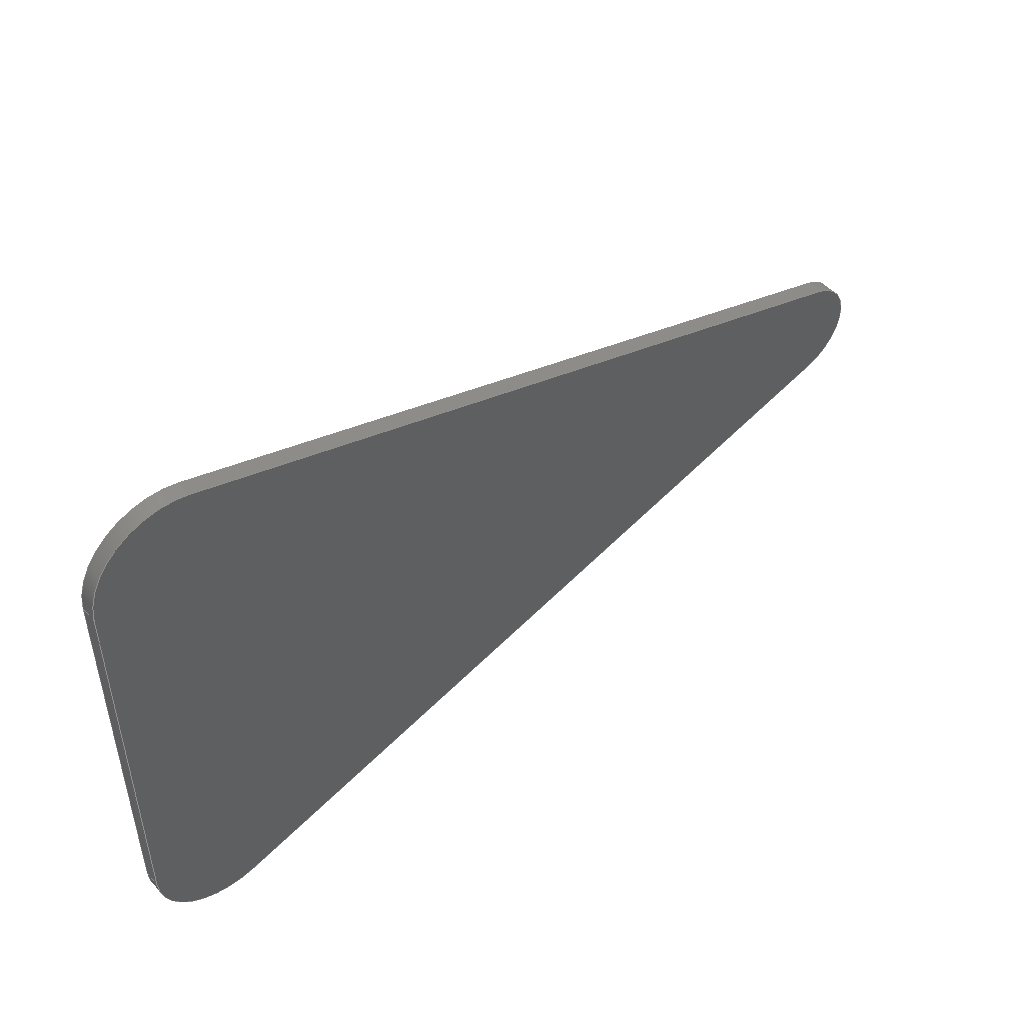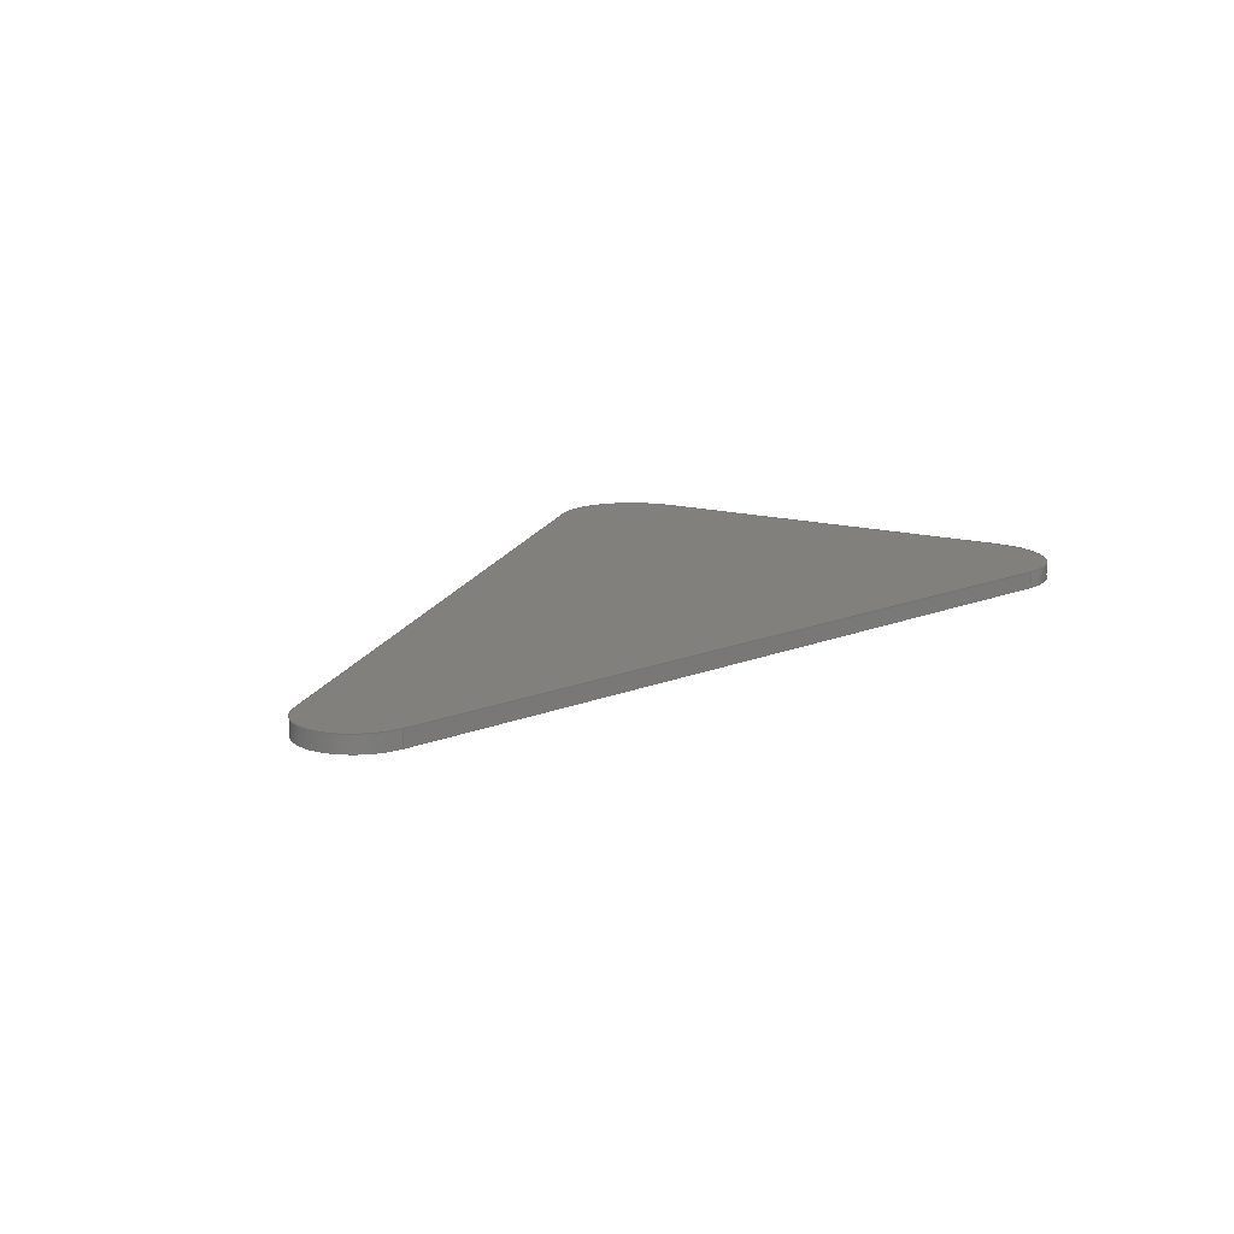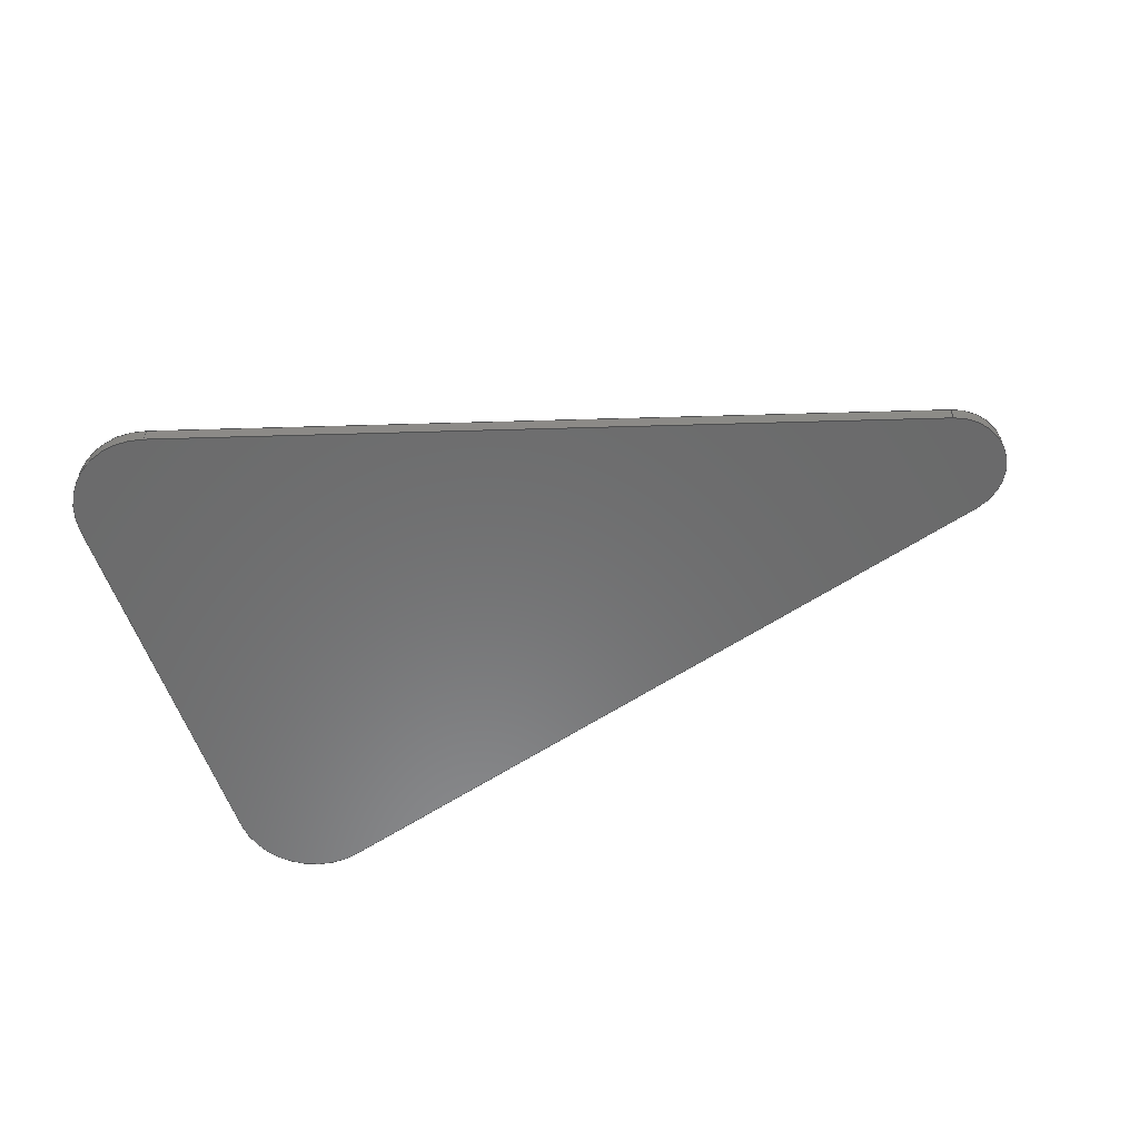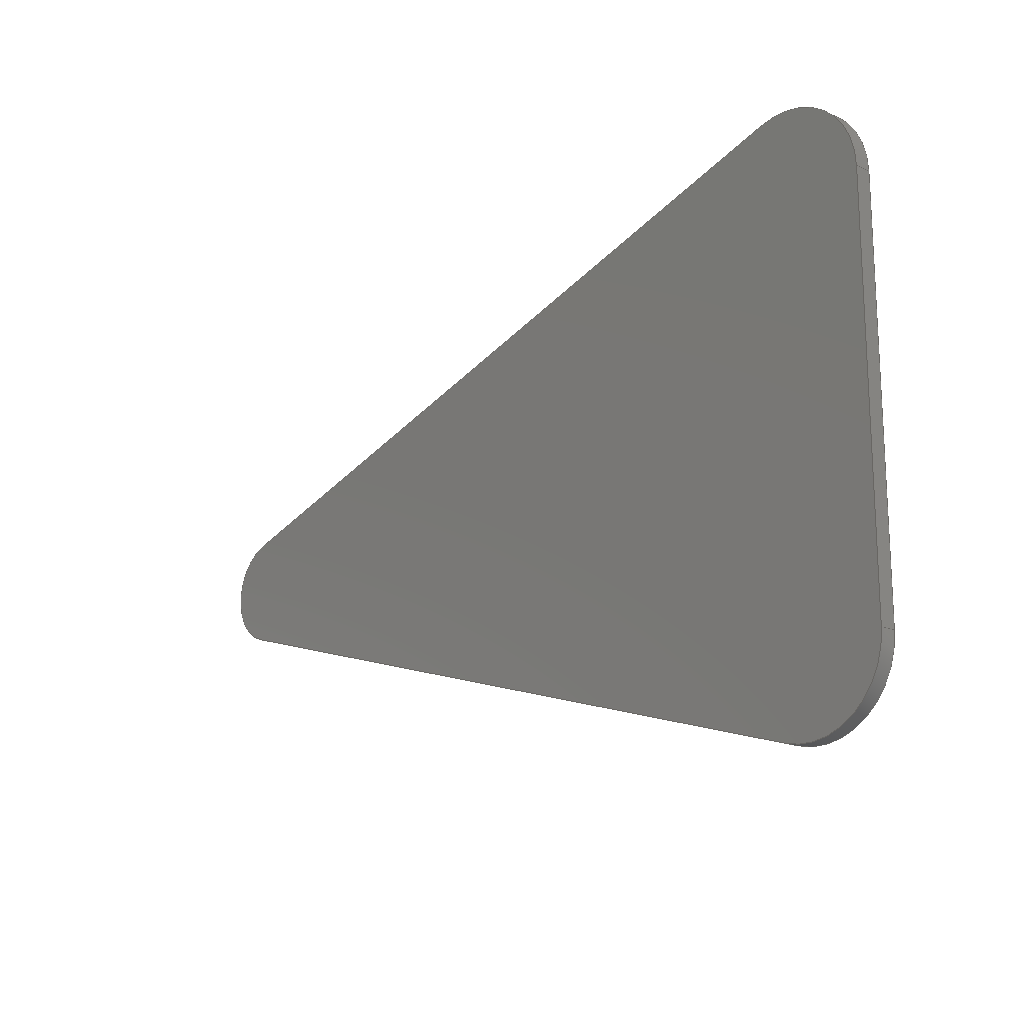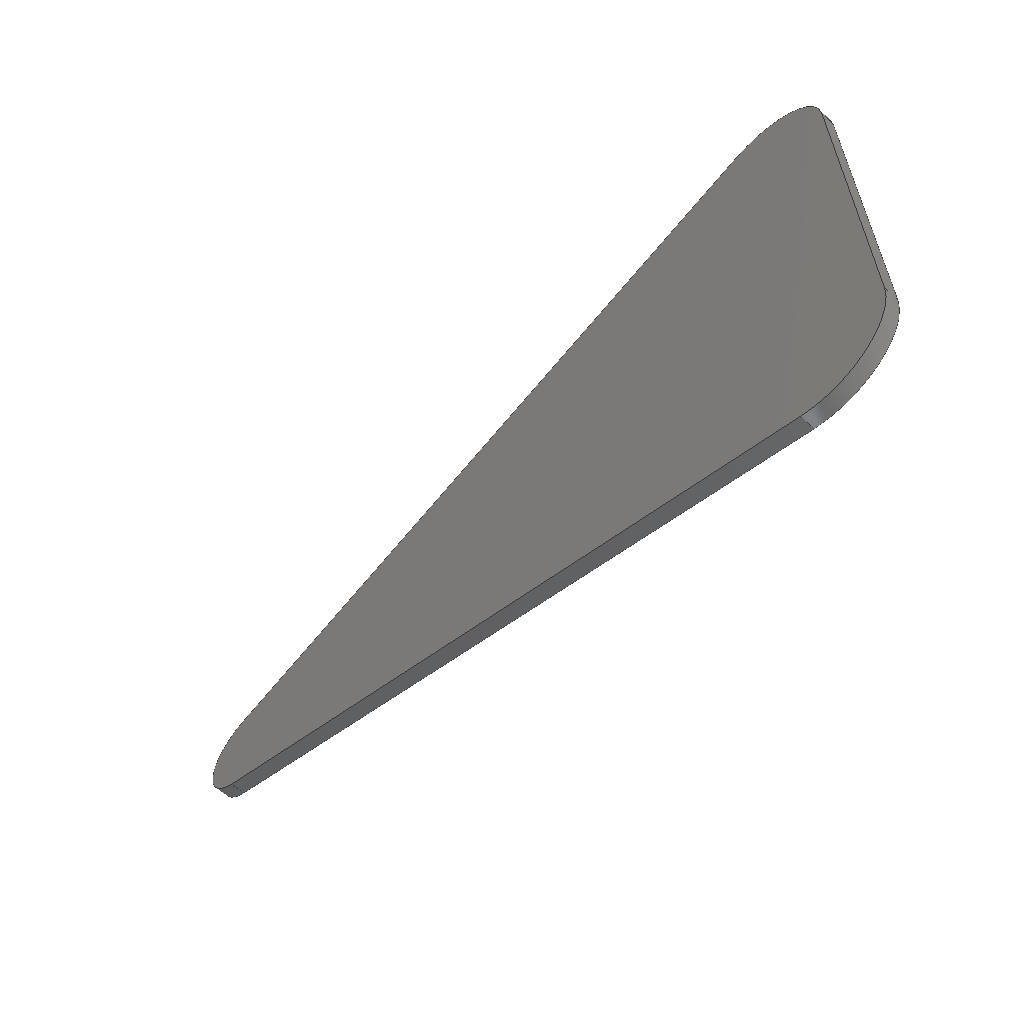
<metadata>
{"format":"step","ext":"step","renderer":"f3d","projection":"perspective","resolution":1024,"background":"white","views":[{"elev":48.5,"azim":139.9,"up":"+Z"},{"elev":14.4,"azim":-58.9,"up":"+Y"},{"elev":-57.0,"azim":-161.6,"up":"+Y"},{"elev":-17.3,"azim":48.4,"up":"+Z"},{"elev":-59.1,"azim":46.7,"up":"+Z"}]}
</metadata>
<code>
ISO-10303-21;
DATA;
#1=MECHANICAL_DESIGN_GEOMETRIC_PRESENTATION_REPRESENTATION('',(#4),#246);
#2=SHAPE_REPRESENTATION_RELATIONSHIP('SRR','None',#253,#3);
#3=ADVANCED_BREP_SHAPE_REPRESENTATION('',(#5),#245);
#4=STYLED_ITEM('',(#263),#5);
#5=MANIFOLD_SOLID_BREP('Body3',#134);
#6=CIRCLE('',#150,10);
#7=CIRCLE('',#151,10);
#8=CIRCLE('',#154,6.87);
#9=CIRCLE('',#155,6.87);
#10=CIRCLE('',#158,10);
#11=CIRCLE('',#159,10);
#12=CYLINDRICAL_SURFACE('',#149,10);
#13=CYLINDRICAL_SURFACE('',#153,6.87);
#14=CYLINDRICAL_SURFACE('',#157,10);
#15=FACE_OUTER_BOUND('',#23,.T.);
#16=FACE_OUTER_BOUND('',#24,.T.);
#17=FACE_OUTER_BOUND('',#25,.T.);
#18=FACE_OUTER_BOUND('',#26,.T.);
#19=FACE_OUTER_BOUND('',#27,.T.);
#20=FACE_OUTER_BOUND('',#28,.T.);
#21=FACE_OUTER_BOUND('',#29,.T.);
#22=FACE_OUTER_BOUND('',#30,.T.);
#23=EDGE_LOOP('',(#85,#86,#87,#88));
#24=EDGE_LOOP('',(#89,#90,#91,#92));
#25=EDGE_LOOP('',(#93,#94,#95,#96));
#26=EDGE_LOOP('',(#97,#98,#99,#100));
#27=EDGE_LOOP('',(#101,#102,#103,#104));
#28=EDGE_LOOP('',(#105,#106,#107,#108));
#29=EDGE_LOOP('',(#109,#110,#111,#112,#113,#114));
#30=EDGE_LOOP('',(#115,#116,#117,#118,#119,#120));
#31=LINE('',#208,#43);
#32=LINE('',#210,#44);
#33=LINE('',#212,#45);
#34=LINE('',#213,#46);
#35=LINE('',#219,#47);
#36=LINE('',#222,#48);
#37=LINE('',#224,#49);
#38=LINE('',#225,#50);
#39=LINE('',#231,#51);
#40=LINE('',#234,#52);
#41=LINE('',#236,#53);
#42=LINE('',#237,#54);
#43=VECTOR('',#166,10);
#44=VECTOR('',#167,10);
#45=VECTOR('',#168,10);
#46=VECTOR('',#169,10);
#47=VECTOR('',#176,10);
#48=VECTOR('',#179,10);
#49=VECTOR('',#180,10);
#50=VECTOR('',#181,10);
#51=VECTOR('',#188,10);
#52=VECTOR('',#191,10);
#53=VECTOR('',#192,10);
#54=VECTOR('',#193,10);
#55=VERTEX_POINT('',#206);
#56=VERTEX_POINT('',#207);
#57=VERTEX_POINT('',#209);
#58=VERTEX_POINT('',#211);
#59=VERTEX_POINT('',#215);
#60=VERTEX_POINT('',#217);
#61=VERTEX_POINT('',#221);
#62=VERTEX_POINT('',#223);
#63=VERTEX_POINT('',#227);
#64=VERTEX_POINT('',#229);
#65=VERTEX_POINT('',#233);
#66=VERTEX_POINT('',#235);
#67=EDGE_CURVE('',#55,#56,#31,.T.);
#68=EDGE_CURVE('',#55,#57,#32,.T.);
#69=EDGE_CURVE('',#58,#57,#33,.T.);
#70=EDGE_CURVE('',#56,#58,#34,.T.);
#71=EDGE_CURVE('',#59,#56,#6,.T.);
#72=EDGE_CURVE('',#60,#58,#7,.T.);
#73=EDGE_CURVE('',#59,#60,#35,.T.);
#74=EDGE_CURVE('',#61,#59,#36,.T.);
#75=EDGE_CURVE('',#62,#60,#37,.T.);
#76=EDGE_CURVE('',#61,#62,#38,.T.);
#77=EDGE_CURVE('',#63,#61,#8,.T.);
#78=EDGE_CURVE('',#64,#62,#9,.T.);
#79=EDGE_CURVE('',#63,#64,#39,.T.);
#80=EDGE_CURVE('',#63,#65,#40,.T.);
#81=EDGE_CURVE('',#66,#64,#41,.T.);
#82=EDGE_CURVE('',#65,#66,#42,.T.);
#83=EDGE_CURVE('',#55,#65,#10,.T.);
#84=EDGE_CURVE('',#57,#66,#11,.T.);
#85=ORIENTED_EDGE('',*,*,#67,.F.);
#86=ORIENTED_EDGE('',*,*,#68,.T.);
#87=ORIENTED_EDGE('',*,*,#69,.F.);
#88=ORIENTED_EDGE('',*,*,#70,.F.);
#89=ORIENTED_EDGE('',*,*,#71,.T.);
#90=ORIENTED_EDGE('',*,*,#70,.T.);
#91=ORIENTED_EDGE('',*,*,#72,.F.);
#92=ORIENTED_EDGE('',*,*,#73,.F.);
#93=ORIENTED_EDGE('',*,*,#74,.T.);
#94=ORIENTED_EDGE('',*,*,#73,.T.);
#95=ORIENTED_EDGE('',*,*,#75,.F.);
#96=ORIENTED_EDGE('',*,*,#76,.F.);
#97=ORIENTED_EDGE('',*,*,#77,.T.);
#98=ORIENTED_EDGE('',*,*,#76,.T.);
#99=ORIENTED_EDGE('',*,*,#78,.F.);
#100=ORIENTED_EDGE('',*,*,#79,.F.);
#101=ORIENTED_EDGE('',*,*,#80,.F.);
#102=ORIENTED_EDGE('',*,*,#79,.T.);
#103=ORIENTED_EDGE('',*,*,#81,.F.);
#104=ORIENTED_EDGE('',*,*,#82,.F.);
#105=ORIENTED_EDGE('',*,*,#83,.T.);
#106=ORIENTED_EDGE('',*,*,#82,.T.);
#107=ORIENTED_EDGE('',*,*,#84,.F.);
#108=ORIENTED_EDGE('',*,*,#68,.F.);
#109=ORIENTED_EDGE('',*,*,#84,.T.);
#110=ORIENTED_EDGE('',*,*,#81,.T.);
#111=ORIENTED_EDGE('',*,*,#78,.T.);
#112=ORIENTED_EDGE('',*,*,#75,.T.);
#113=ORIENTED_EDGE('',*,*,#72,.T.);
#114=ORIENTED_EDGE('',*,*,#69,.T.);
#115=ORIENTED_EDGE('',*,*,#83,.F.);
#116=ORIENTED_EDGE('',*,*,#67,.T.);
#117=ORIENTED_EDGE('',*,*,#71,.F.);
#118=ORIENTED_EDGE('',*,*,#74,.F.);
#119=ORIENTED_EDGE('',*,*,#77,.F.);
#120=ORIENTED_EDGE('',*,*,#80,.T.);
#121=PLANE('',#148);
#122=PLANE('',#152);
#123=PLANE('',#156);
#124=PLANE('',#160);
#125=PLANE('',#161);
#126=ADVANCED_FACE('',(#15),#121,.T.);
#127=ADVANCED_FACE('',(#16),#12,.T.);
#128=ADVANCED_FACE('',(#17),#122,.T.);
#129=ADVANCED_FACE('',(#18),#13,.T.);
#130=ADVANCED_FACE('',(#19),#123,.T.);
#131=ADVANCED_FACE('',(#20),#14,.T.);
#132=ADVANCED_FACE('',(#21),#124,.T.);
#133=ADVANCED_FACE('',(#22),#125,.F.);
#134=CLOSED_SHELL('',(#126,#127,#128,#129,#130,#131,#132,#133));
#135=DERIVED_UNIT_ELEMENT(#137,1);
#136=DERIVED_UNIT_ELEMENT(#248,3);
#137=(
MASS_UNIT()
NAMED_UNIT(*)
SI_UNIT(.KILO.,.GRAM.)
);
#138=DERIVED_UNIT((#135,#136));
#139=MEASURE_REPRESENTATION_ITEM('density measure',
POSITIVE_RATIO_MEASURE(7850),#138);
#140=PROPERTY_DEFINITION_REPRESENTATION(#145,#142);
#141=PROPERTY_DEFINITION_REPRESENTATION(#146,#143);
#142=REPRESENTATION('material name',(#144),#245);
#143=REPRESENTATION('density',(#139),#245);
#144=DESCRIPTIVE_REPRESENTATION_ITEM('Steel','Steel');
#145=PROPERTY_DEFINITION('material property','material name',#255);
#146=PROPERTY_DEFINITION('material property','density of part',#255);
#147=AXIS2_PLACEMENT_3D('placement',#204,#162,#163);
#148=AXIS2_PLACEMENT_3D('',#205,#164,#165);
#149=AXIS2_PLACEMENT_3D('',#214,#170,#171);
#150=AXIS2_PLACEMENT_3D('',#216,#172,#173);
#151=AXIS2_PLACEMENT_3D('',#218,#174,#175);
#152=AXIS2_PLACEMENT_3D('',#220,#177,#178);
#153=AXIS2_PLACEMENT_3D('',#226,#182,#183);
#154=AXIS2_PLACEMENT_3D('',#228,#184,#185);
#155=AXIS2_PLACEMENT_3D('',#230,#186,#187);
#156=AXIS2_PLACEMENT_3D('',#232,#189,#190);
#157=AXIS2_PLACEMENT_3D('',#238,#194,#195);
#158=AXIS2_PLACEMENT_3D('',#239,#196,#197);
#159=AXIS2_PLACEMENT_3D('',#240,#198,#199);
#160=AXIS2_PLACEMENT_3D('',#241,#200,#201);
#161=AXIS2_PLACEMENT_3D('',#242,#202,#203);
#162=DIRECTION('axis',(0,0,1));
#163=DIRECTION('refdir',(1,0,0));
#164=DIRECTION('center_axis',(1,0,0));
#165=DIRECTION('ref_axis',(0,0,-1));
#166=DIRECTION('',(0,0,1));
#167=DIRECTION('',(0,1,0));
#168=DIRECTION('',(0,0,-1));
#169=DIRECTION('',(0,1,0));
#170=DIRECTION('center_axis',(0,1,0));
#171=DIRECTION('ref_axis',(-0.2869,0,0.958));
#172=DIRECTION('center_axis',(0,1,0));
#173=DIRECTION('ref_axis',(-0.2869,0,0.958));
#174=DIRECTION('center_axis',(0,1,0));
#175=DIRECTION('ref_axis',(-0.2869,0,0.958));
#176=DIRECTION('',(0,1,0));
#177=DIRECTION('center_axis',(-0.2869,0,0.958));
#178=DIRECTION('ref_axis',(0.958,0,0.2869));
#179=DIRECTION('',(0.958,0,0.2869));
#180=DIRECTION('',(0.958,0,0.2869));
#181=DIRECTION('',(0,1,0));
#182=DIRECTION('center_axis',(0,1,0));
#183=DIRECTION('ref_axis',(-0.2869,0,-0.958));
#184=DIRECTION('center_axis',(0,1,0));
#185=DIRECTION('ref_axis',(-0.2869,0,-0.958));
#186=DIRECTION('center_axis',(0,1,0));
#187=DIRECTION('ref_axis',(-0.2869,0,-0.958));
#188=DIRECTION('',(0,1,0));
#189=DIRECTION('center_axis',(-0.2869,0,-0.958));
#190=DIRECTION('ref_axis',(-0.958,0,0.2869));
#191=DIRECTION('',(0.958,0,-0.2869));
#192=DIRECTION('',(-0.958,0,0.2869));
#193=DIRECTION('',(0,1,0));
#194=DIRECTION('center_axis',(0,1,0));
#195=DIRECTION('ref_axis',(1,0,2.665e-15));
#196=DIRECTION('center_axis',(0,1,0));
#197=DIRECTION('ref_axis',(1,0,2.665e-15));
#198=DIRECTION('center_axis',(0,1,0));
#199=DIRECTION('ref_axis',(1,0,2.665e-15));
#200=DIRECTION('center_axis',(0,1,0));
#201=DIRECTION('ref_axis',(1,0,0));
#202=DIRECTION('center_axis',(0,1,0));
#203=DIRECTION('ref_axis',(1,0,0));
#204=CARTESIAN_POINT('',(0,0,0));
#205=CARTESIAN_POINT('Origin',(54.05,0,24.29));
#206=CARTESIAN_POINT('',(54.05,0,-25.17));
#207=CARTESIAN_POINT('',(54.05,0,24.29));
#208=CARTESIAN_POINT('',(54.05,0,-25.17));
#209=CARTESIAN_POINT('',(54.05,2,-25.17));
#210=CARTESIAN_POINT('',(54.05,0,-25.17));
#211=CARTESIAN_POINT('',(54.05,2,24.29));
#212=CARTESIAN_POINT('',(54.05,2,-25.17));
#213=CARTESIAN_POINT('',(54.05,0,24.29));
#214=CARTESIAN_POINT('Origin',(44.05,0,24.29));
#215=CARTESIAN_POINT('',(41.18,0,33.87));
#216=CARTESIAN_POINT('Origin',(44.05,0,24.29));
#217=CARTESIAN_POINT('',(41.18,2,33.87));
#218=CARTESIAN_POINT('Origin',(44.05,2,24.29));
#219=CARTESIAN_POINT('',(41.18,0,33.87));
#220=CARTESIAN_POINT('Origin',(-51.41,0,6.14));
#221=CARTESIAN_POINT('',(-51.41,0,6.14));
#222=CARTESIAN_POINT('',(-53.06,0,5.645));
#223=CARTESIAN_POINT('',(-51.41,2,6.14));
#224=CARTESIAN_POINT('',(-53.06,2,5.645));
#225=CARTESIAN_POINT('',(-51.41,0,6.14));
#226=CARTESIAN_POINT('Origin',(-49.44,0,-0.4414));
#227=CARTESIAN_POINT('',(-51.41,0,-7.022));
#228=CARTESIAN_POINT('Origin',(-49.44,0,-0.4414));
#229=CARTESIAN_POINT('',(-51.41,2,-7.022));
#230=CARTESIAN_POINT('Origin',(-49.44,2,-0.4414));
#231=CARTESIAN_POINT('',(-51.41,0,-7.022));
#232=CARTESIAN_POINT('Origin',(41.18,0,-34.75));
#233=CARTESIAN_POINT('',(41.18,0,-34.75));
#234=CARTESIAN_POINT('',(-53.06,0,-6.528));
#235=CARTESIAN_POINT('',(41.18,2,-34.75));
#236=CARTESIAN_POINT('',(-53.06,2,-6.528));
#237=CARTESIAN_POINT('',(41.18,0,-34.75));
#238=CARTESIAN_POINT('Origin',(44.05,0,-25.17));
#239=CARTESIAN_POINT('Origin',(44.05,0,-25.17));
#240=CARTESIAN_POINT('Origin',(44.05,2,-25.17));
#241=CARTESIAN_POINT('Origin',(-1.127,2,-0.4414));
#242=CARTESIAN_POINT('Origin',(-1.127,0,-0.4414));
#243=UNCERTAINTY_MEASURE_WITH_UNIT(LENGTH_MEASURE(0.01),#247,
'DISTANCE_ACCURACY_VALUE',
'Maximum model space distance between geometric entities at asserted c
onnectivities');
#244=UNCERTAINTY_MEASURE_WITH_UNIT(LENGTH_MEASURE(0.01),#247,
'DISTANCE_ACCURACY_VALUE',
'Maximum model space distance between geometric entities at asserted c
onnectivities');
#245=(
GEOMETRIC_REPRESENTATION_CONTEXT(3)
GLOBAL_UNCERTAINTY_ASSIGNED_CONTEXT((#243))
GLOBAL_UNIT_ASSIGNED_CONTEXT((#247,#249,#250))
REPRESENTATION_CONTEXT('','3D')
);
#246=(
GEOMETRIC_REPRESENTATION_CONTEXT(3)
GLOBAL_UNCERTAINTY_ASSIGNED_CONTEXT((#244))
GLOBAL_UNIT_ASSIGNED_CONTEXT((#247,#249,#250))
REPRESENTATION_CONTEXT('','3D')
);
#247=(
LENGTH_UNIT()
NAMED_UNIT(*)
SI_UNIT(.MILLI.,.METRE.)
);
#248=(
LENGTH_UNIT()
NAMED_UNIT(*)
SI_UNIT($,.METRE.)
);
#249=(
NAMED_UNIT(*)
PLANE_ANGLE_UNIT()
SI_UNIT($,.RADIAN.)
);
#250=(
NAMED_UNIT(*)
SI_UNIT($,.STERADIAN.)
SOLID_ANGLE_UNIT()
);
#251=SHAPE_DEFINITION_REPRESENTATION(#252,#253);
#252=PRODUCT_DEFINITION_SHAPE('',$,#255);
#253=SHAPE_REPRESENTATION('',(#147),#245);
#254=PRODUCT_DEFINITION_CONTEXT('part definition',#259,'design');
#255=PRODUCT_DEFINITION('Untitled','Untitled',#256,#254);
#256=PRODUCT_DEFINITION_FORMATION('',$,#261);
#257=PRODUCT_RELATED_PRODUCT_CATEGORY('Untitled','Untitled',(#261));
#258=APPLICATION_PROTOCOL_DEFINITION('international standard',
'automotive_design',2009,#259);
#259=APPLICATION_CONTEXT(
'Core Data for Automotive Mechanical Design Process');
#260=PRODUCT_CONTEXT('part definition',#259,'mechanical');
#261=PRODUCT('Untitled','Untitled',$,(#260));
#262=PRESENTATION_STYLE_ASSIGNMENT((#264));
#263=PRESENTATION_STYLE_ASSIGNMENT((#265));
#264=SURFACE_STYLE_USAGE(.BOTH.,#266);
#265=SURFACE_STYLE_USAGE(.BOTH.,#267);
#266=SURFACE_SIDE_STYLE('',(#268));
#267=SURFACE_SIDE_STYLE('',(#269));
#268=SURFACE_STYLE_FILL_AREA(#270);
#269=SURFACE_STYLE_FILL_AREA(#271);
#270=FILL_AREA_STYLE('Steel - Satin',(#272));
#271=FILL_AREA_STYLE('Aluminum - Satin',(#273));
#272=FILL_AREA_STYLE_COLOUR('Steel - Satin',#274);
#273=FILL_AREA_STYLE_COLOUR('Aluminum - Satin',#275);
#274=COLOUR_RGB('Steel - Satin',0.6275,0.6275,0.6275);
#275=COLOUR_RGB('Aluminum - Satin',0.9608,0.9608,0.9647);
ENDSEC;
END-ISO-10303-21;

</code>
